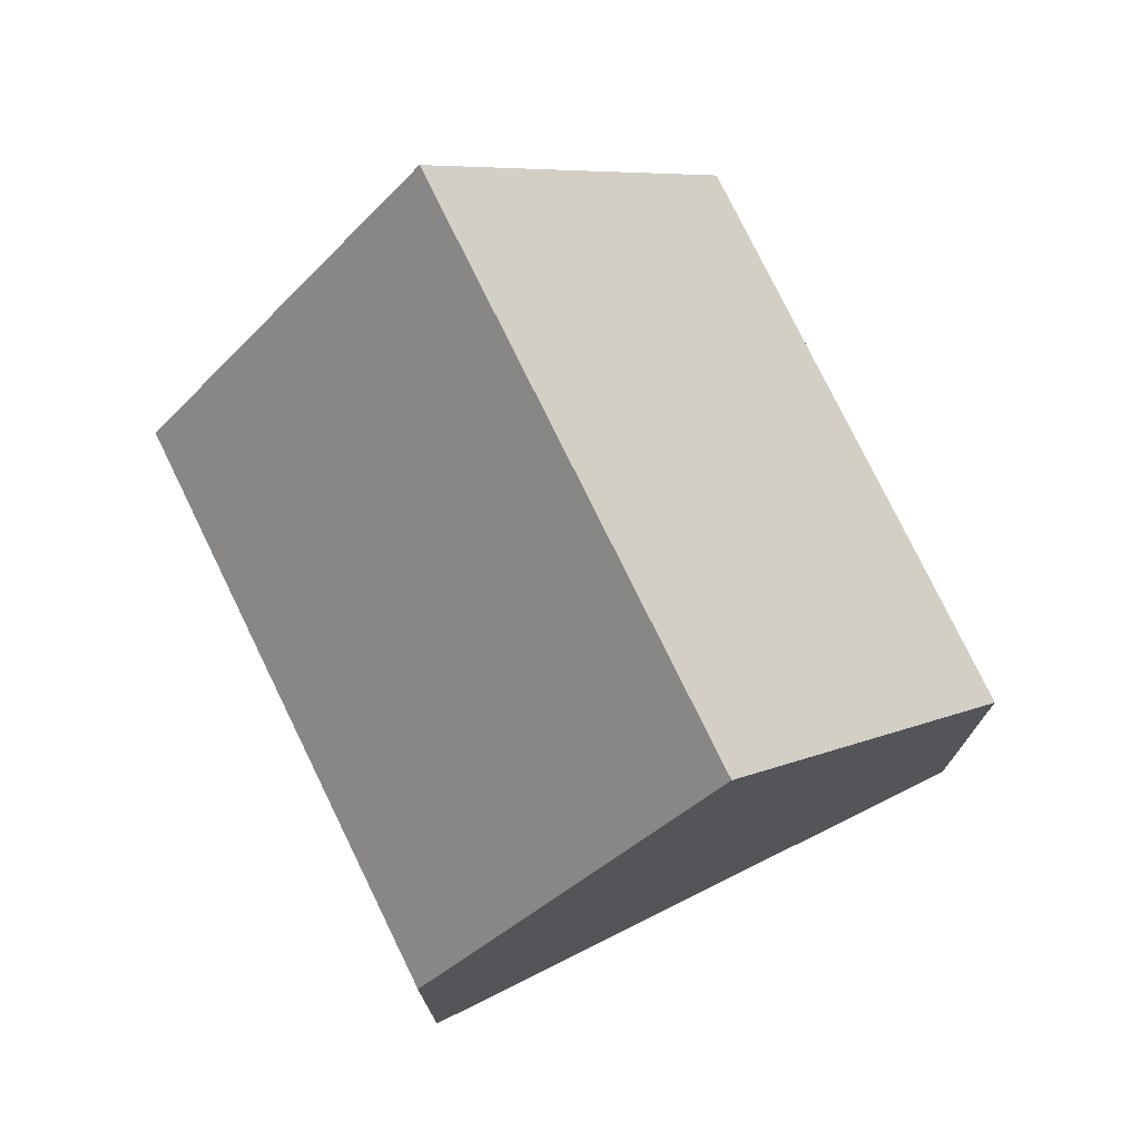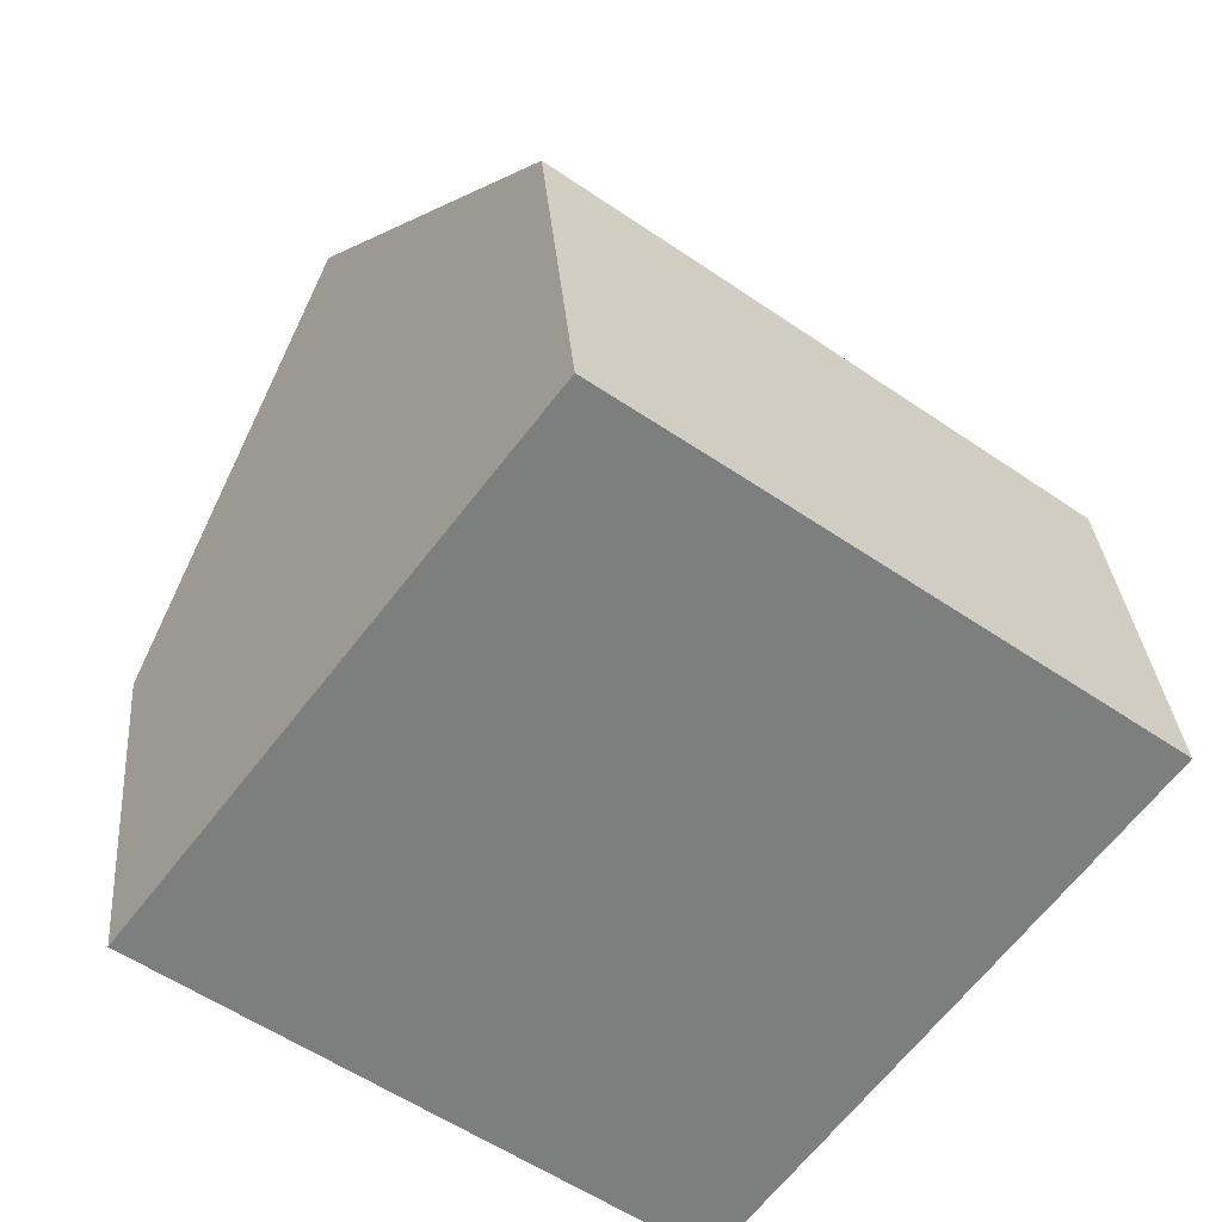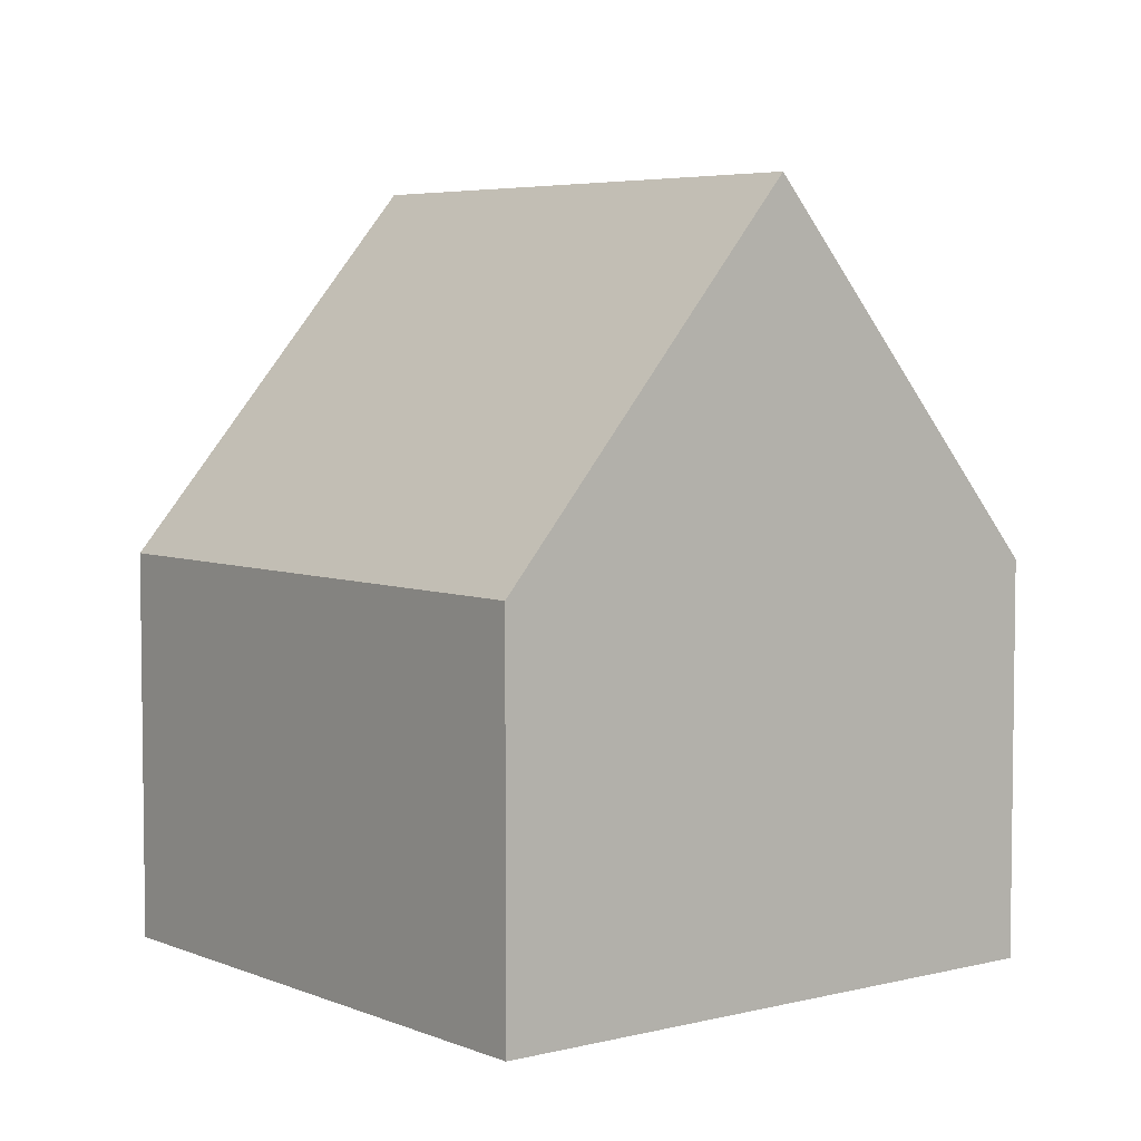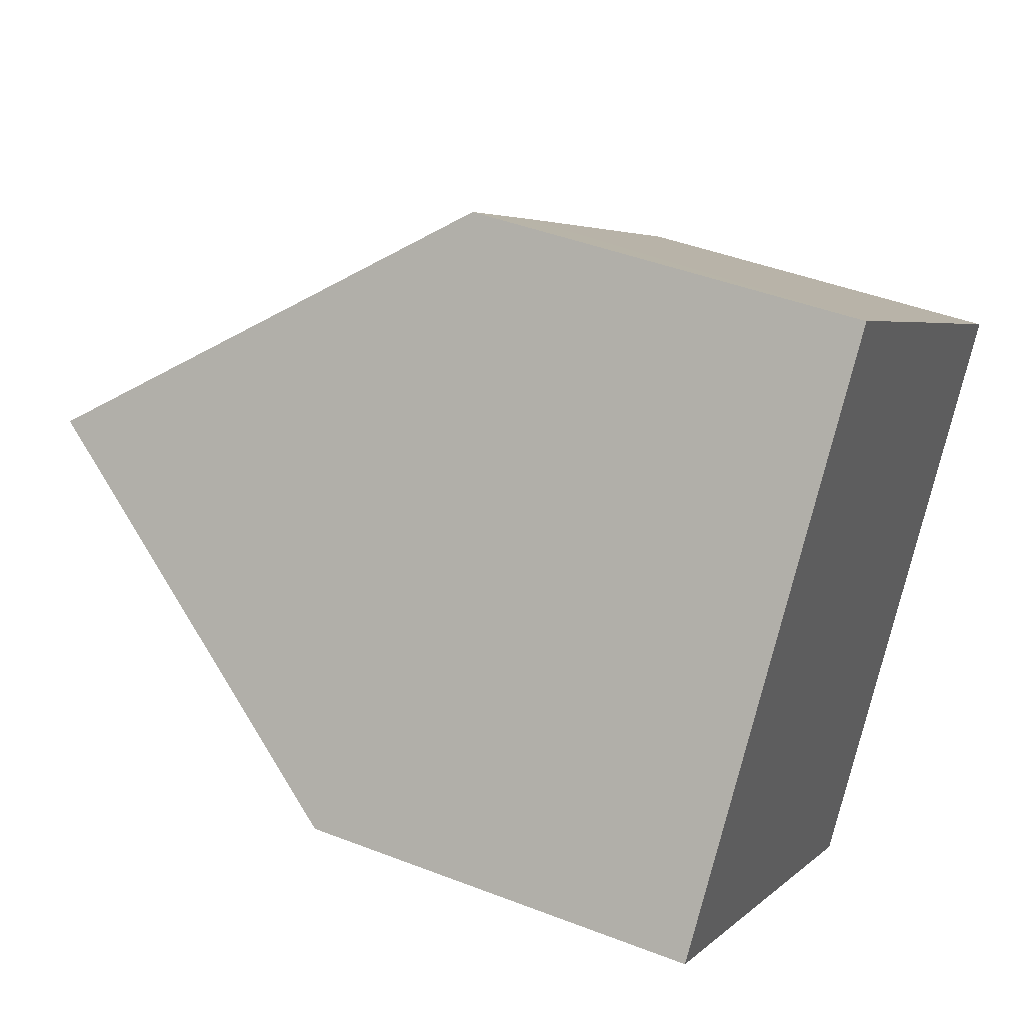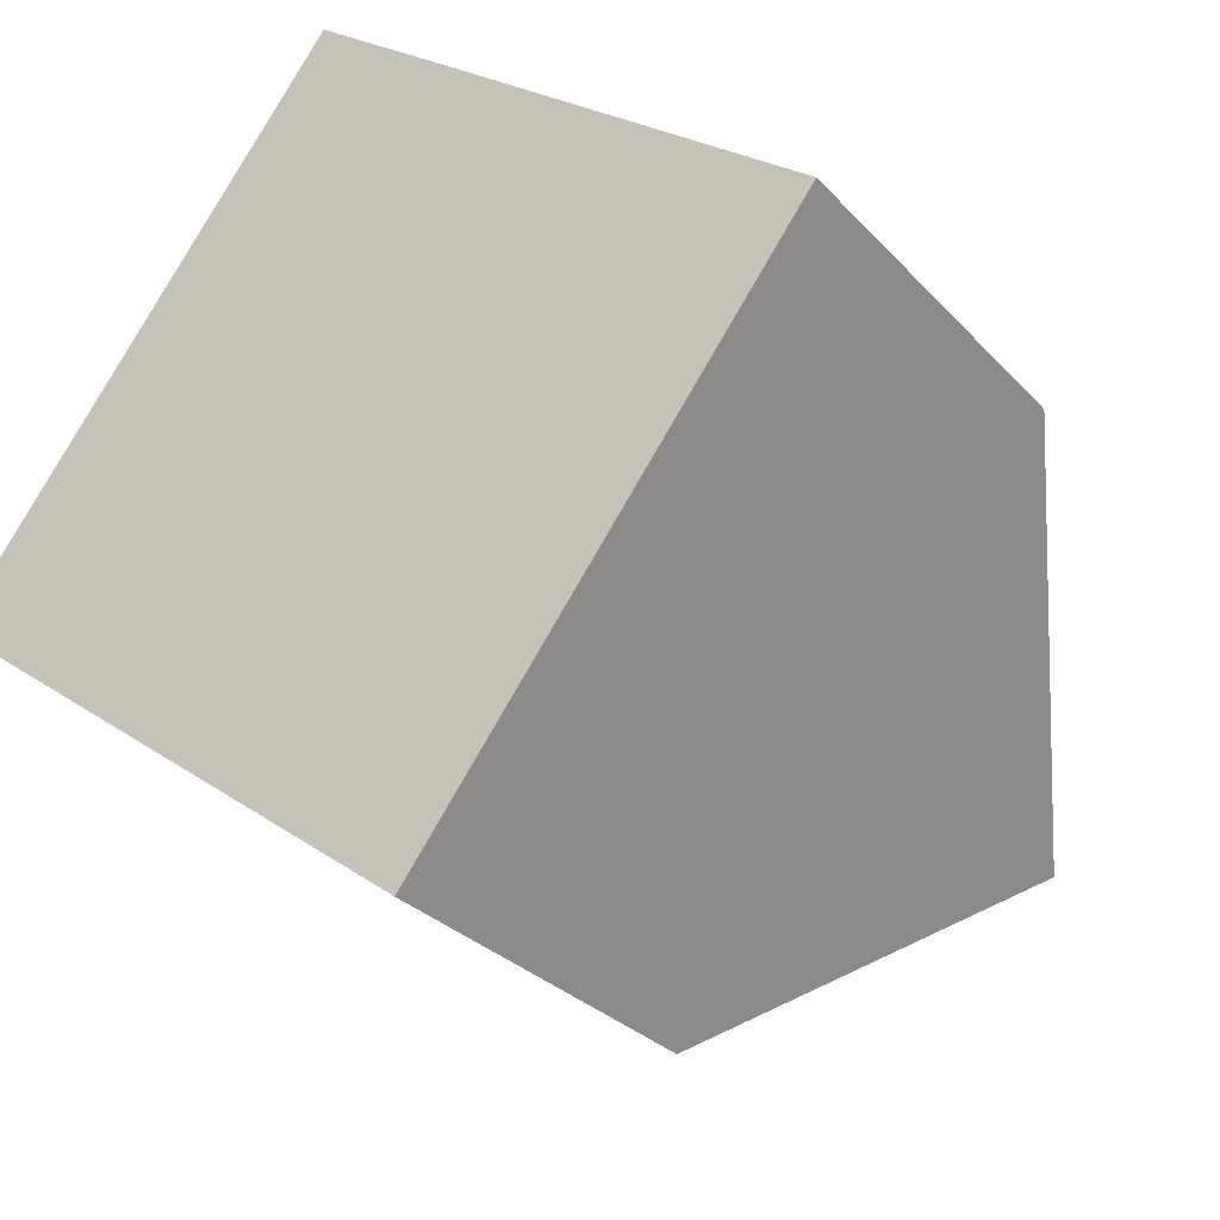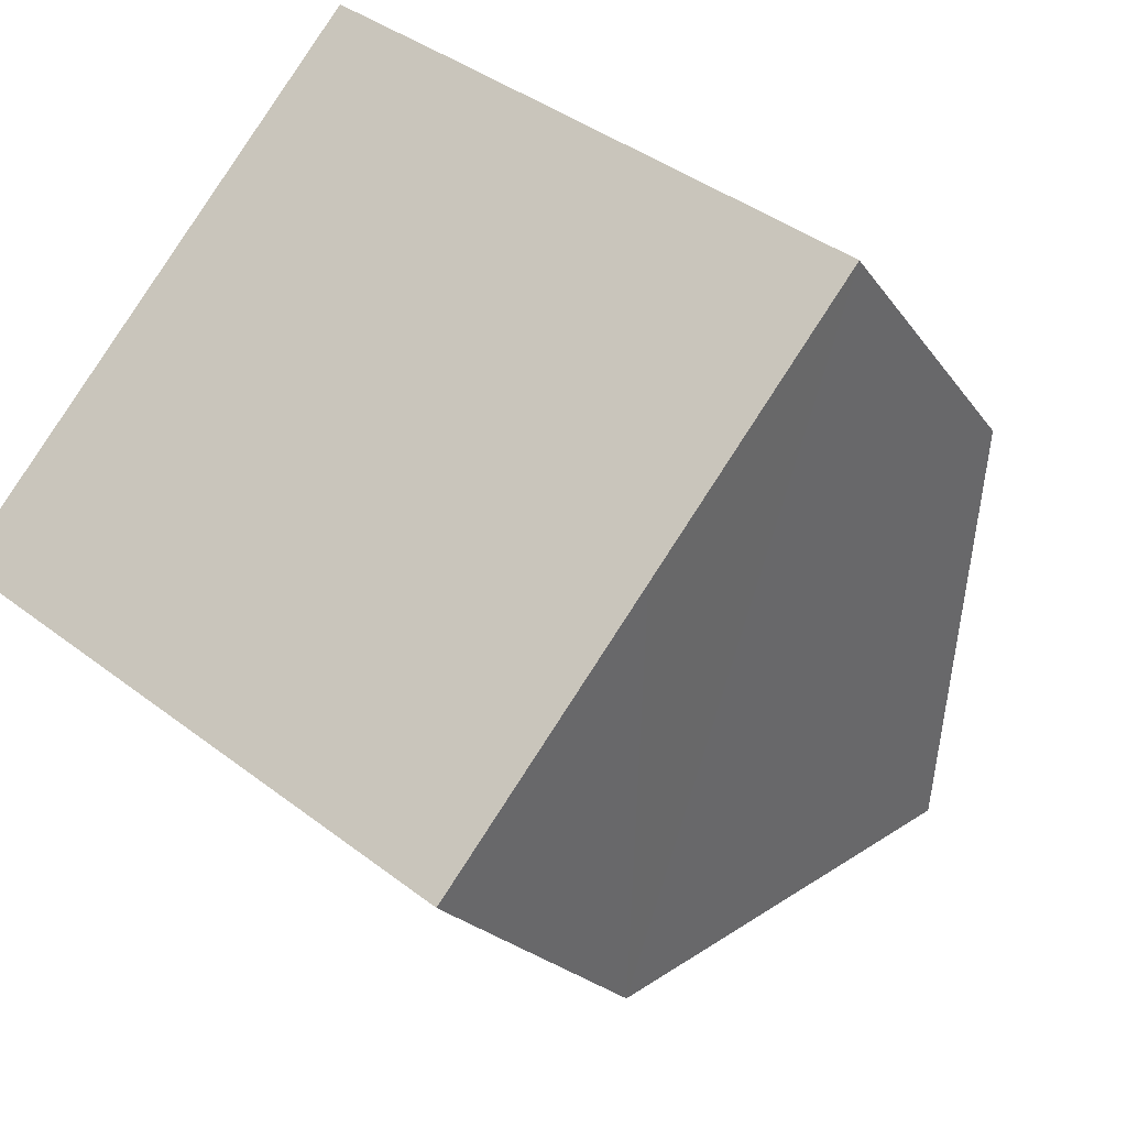
<metadata>
{"format":"obj","ext":"obj","renderer":"f3d","projection":"perspective","resolution":1024,"background":"white","views":[{"elev":76.1,"azim":-79.2,"up":"+Y"},{"elev":31.1,"azim":-4.6,"up":"+Z"},{"elev":5.1,"azim":-91.3,"up":"+Y"},{"elev":43.0,"azim":-65.2,"up":"+Z"},{"elev":-28.7,"azim":33.1,"up":"+Z"},{"elev":-20.3,"azim":24.1,"up":"+Z"}]}
</metadata>
<code>
v  9.736 10.88 -1.686
v  7.191 5.628 5.816
v  12.44 5.591 1.927
v  2.71 10.88 3.57
v  5.407 5.654 7.123
v  7.048 5.63 -5.272
v  0 5.63 3.447e-16
v  0 0 0
v  2.71 -2.186e-16 3.57
v  5.407 -4.362e-16 7.123
v  12.44 -1.18e-16 1.927
v  7.191 -3.561e-16 5.816
v  9.736 1.032e-16 -1.686
v  7.048 3.228e-16 -5.272
g defaultobject
f 1 2 3
f 2 1 4
f 2 4 5
f 6 4 1
f 4 6 7
f 7 5 4
f 5 7 8
f 5 8 9
f 5 9 10
f 10 2 5
f 2 10 3
f 3 10 11
f 11 10 12
f 3 6 1
f 6 3 11
f 6 11 13
f 6 13 14
f 14 7 6
f 7 14 8
f 9 12 10
f 12 9 11
f 11 9 8
f 11 8 14
f 11 14 13

</code>
